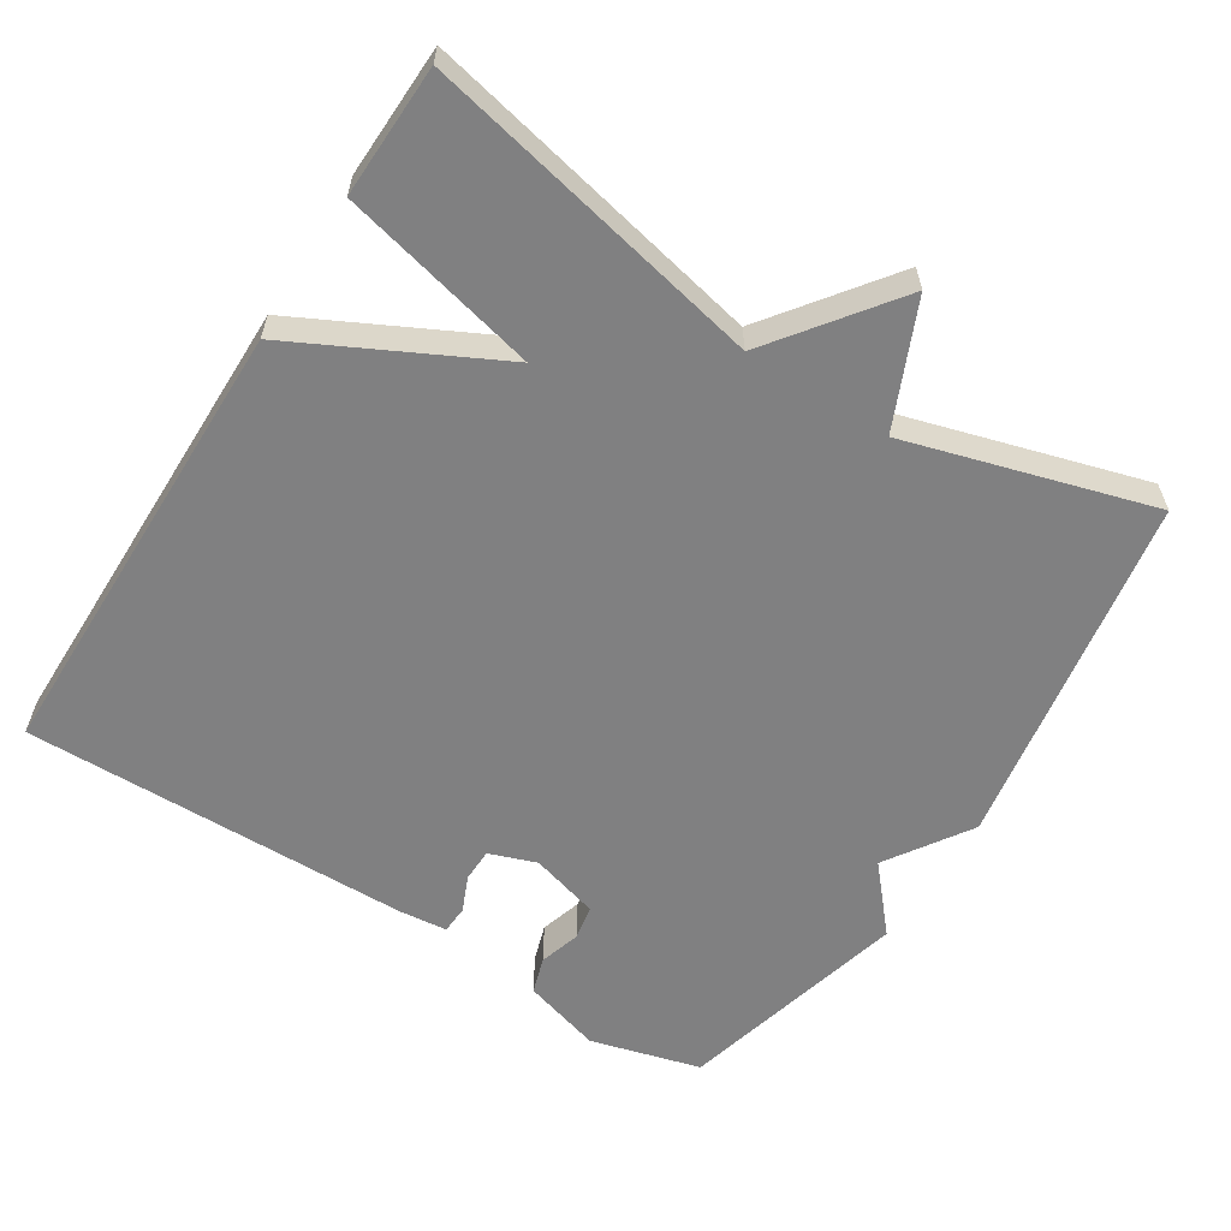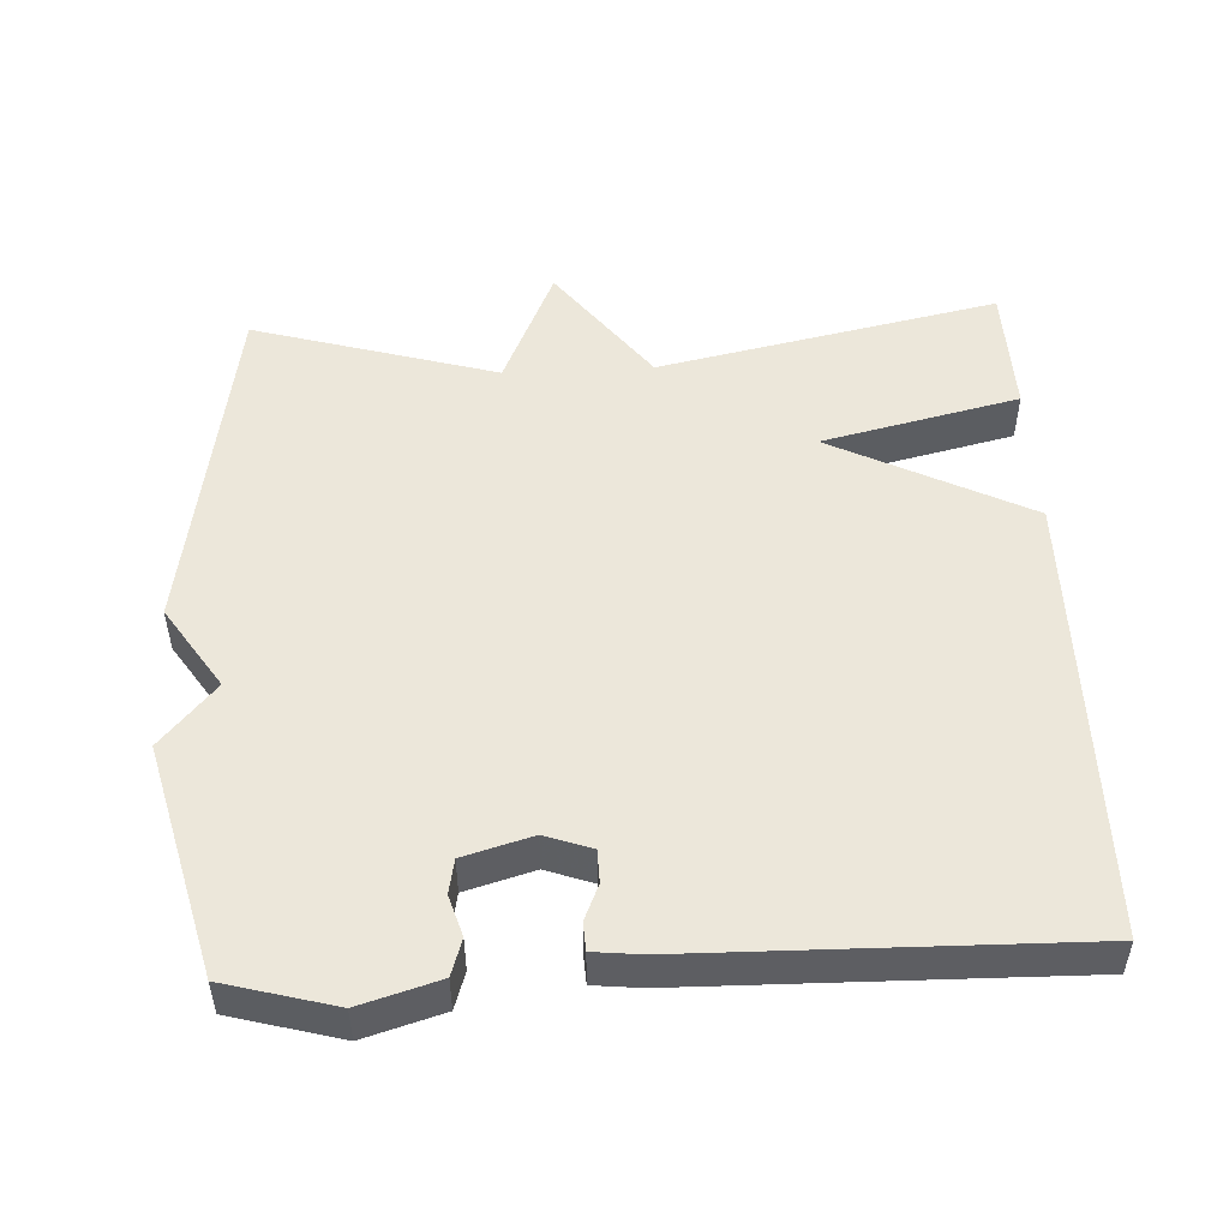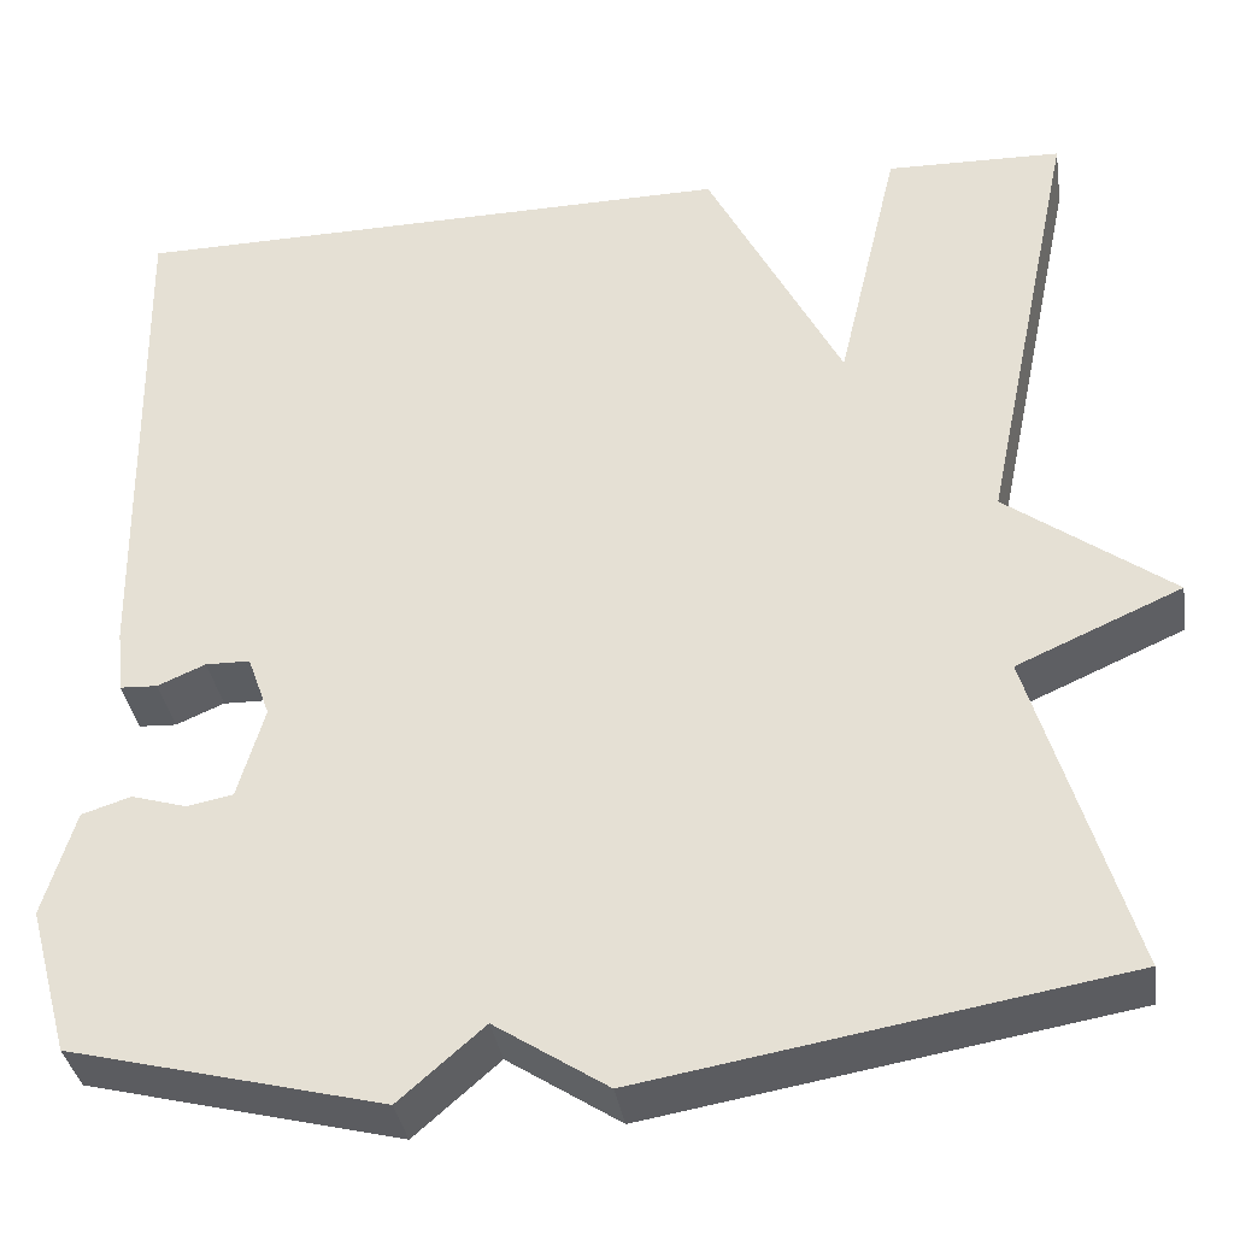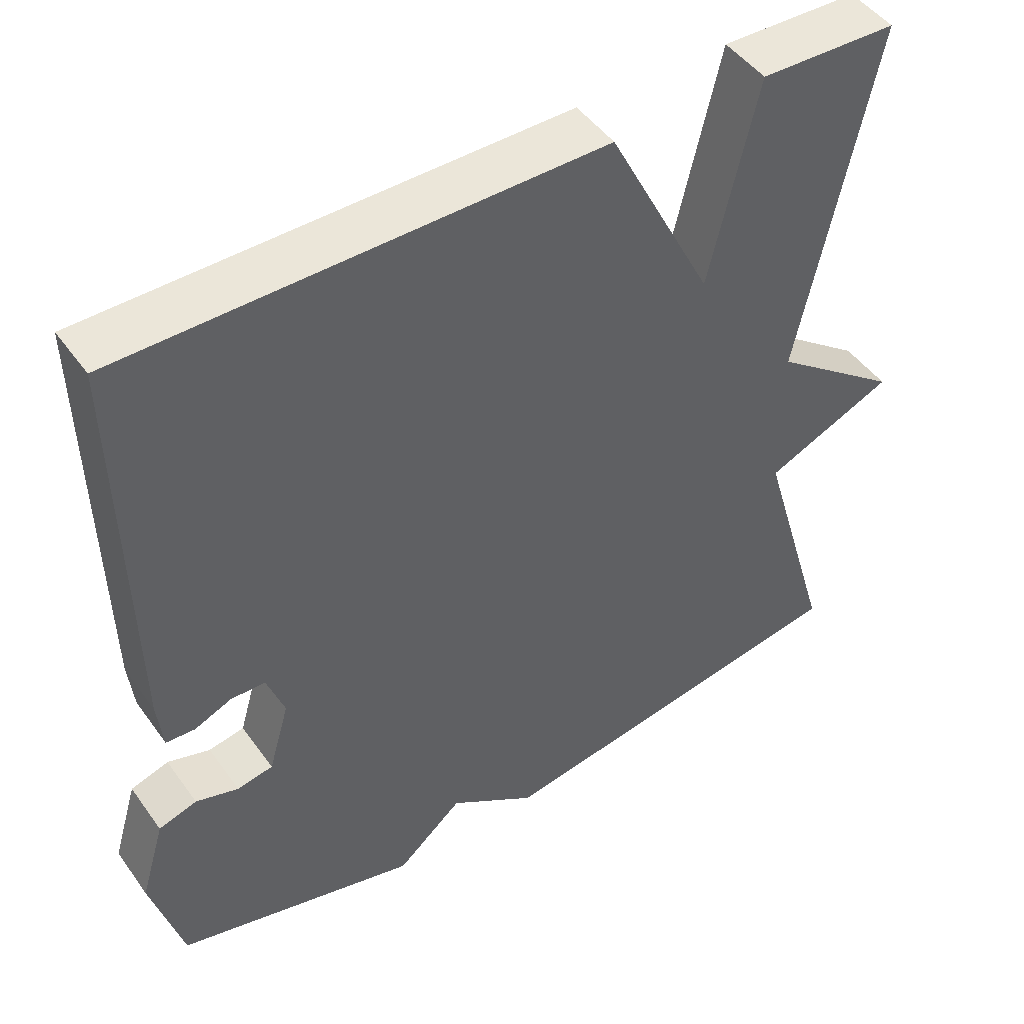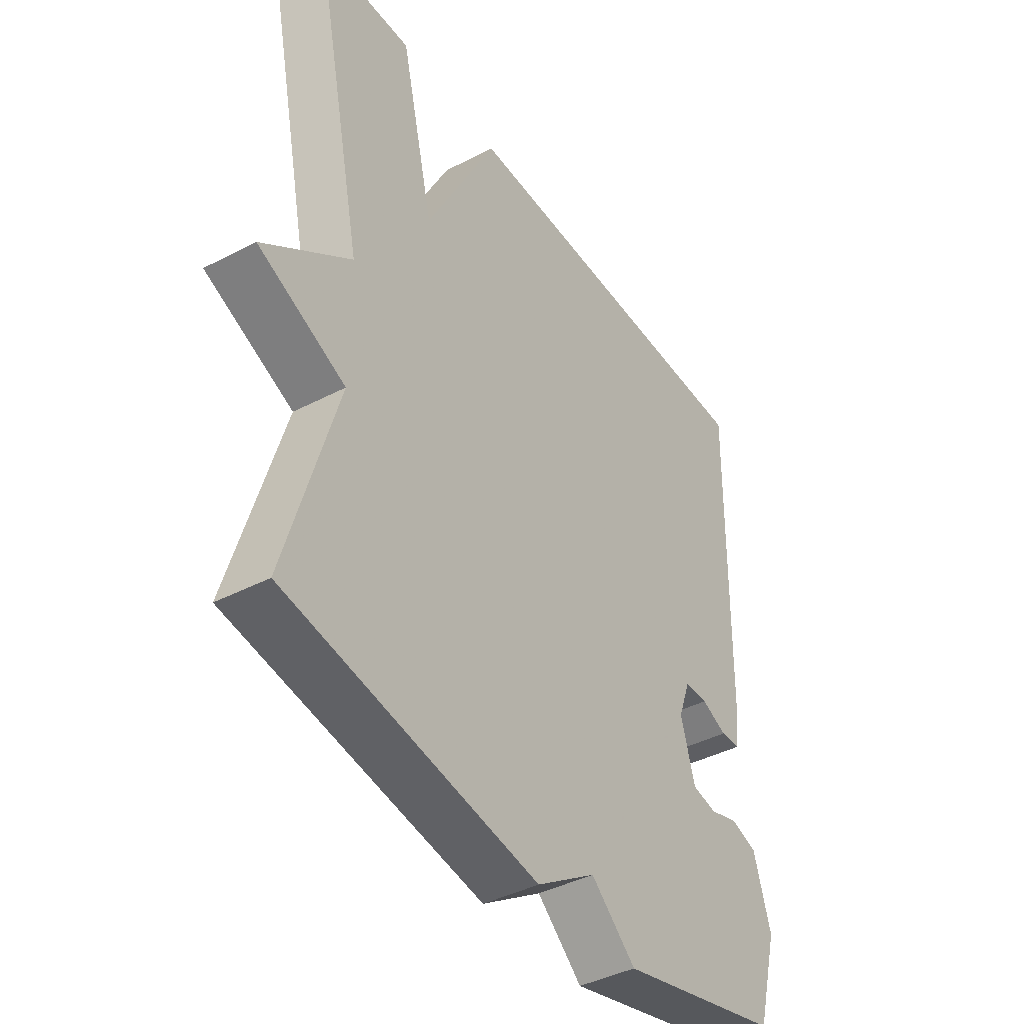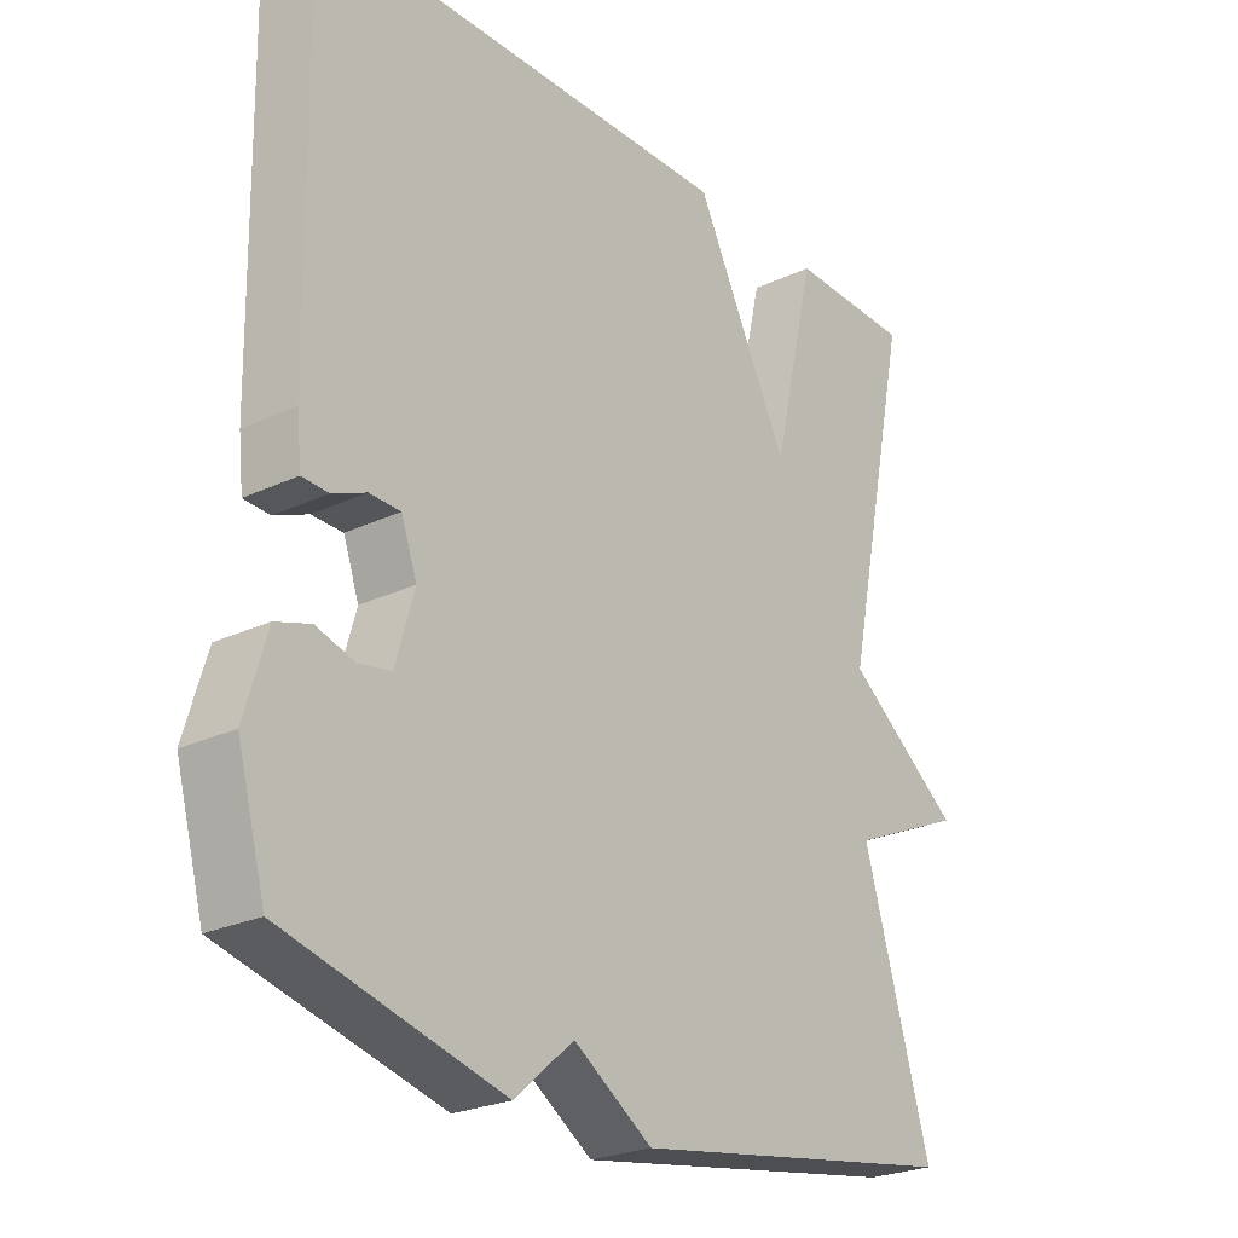
<metadata>
{"format":"obj","ext":"obj","renderer":"f3d","projection":"perspective","resolution":1024,"background":"white","views":[{"elev":-60.0,"azim":57.6,"up":"+Y"},{"elev":50.6,"azim":-92.9,"up":"+Y"},{"elev":-36.2,"azim":9.0,"up":"+Z"},{"elev":47.3,"azim":-33.8,"up":"+Z"},{"elev":-41.4,"azim":122.3,"up":"+Z"},{"elev":-24.8,"azim":-52.5,"up":"+Z"}]}
</metadata>
<code>
v 0.5 0.07 -0.5
v 0.017 0.07 -0.581
v -0.097 0.07 -0.506
v -0.183 0.07 -0.581
v -0.5 0.07 -0.5
v -0.541 0.07 -0.35
v -0.509 0.07 -0.242
v -0.459 0.07 -0.226
v -0.403 0.07 -0.243
v -0.356 0.07 -0.234
v -0.329 0.07 -0.14
v -0.352 0.07 -0.076
v -0.397 0.07 -0.075
v -0.446 0.07 -0.096
v -0.484 0.07 -0.094
v -0.491 0.07 -0.028
v -0.5 0.07 0.5
v 0.121 0.07 0.505
v 0.258 0.07 0.235
v 0.321 0.07 0.505
v 0.5 0.07 0.5
v 0.402 0.07 0.034
v 0.57 0.07 -0.092
v 0.402 0.07 -0.166
v 0.5 0 -0.5
v 0.017 0 -0.581
v -0.097 0 -0.506
v -0.183 0 -0.581
v -0.5 0 -0.5
v -0.541 0 -0.35
v -0.509 0 -0.242
v -0.459 0 -0.226
v -0.403 0 -0.243
v -0.356 0 -0.234
v -0.329 0 -0.14
v -0.352 0 -0.076
v -0.397 0 -0.075
v -0.446 0 -0.096
v -0.484 0 -0.094
v -0.491 0 -0.028
v -0.5 0 0.5
v 0.121 0 0.505
v 0.258 0 0.235
v 0.321 0 0.505
v 0.5 0 0.5
v 0.402 0 0.034
v 0.57 0 -0.092
v 0.402 0 -0.166
f 22 23 24
f 19 20 21 22
f 19 22 24
f 17 18 19
f 16 17 19
f 15 16 19
f 14 15 19
f 13 14 19
f 12 13 19
f 1 2 3
f 24 1 3
f 19 24 3
f 12 19 3
f 11 12 3
f 7 8 9
f 6 7 9
f 5 6 9
f 4 5 9
f 3 4 9
f 3 9 10
f 3 10 11
f 48 47 46
f 46 45 44 43
f 48 46 43
f 43 42 41
f 43 41 40
f 43 40 39
f 43 39 38
f 43 38 37
f 43 37 36
f 27 26 25
f 27 25 48
f 27 48 43
f 27 43 36
f 27 36 35
f 33 32 31
f 33 31 30
f 33 30 29
f 33 29 28
f 33 28 27
f 34 33 27
f 35 34 27
f 1 25 26 2
f 2 26 27 3
f 3 27 28 4
f 4 28 29 5
f 5 29 30 6
f 6 30 31 7
f 7 31 32 8
f 8 32 33 9
f 9 33 34 10
f 10 34 35 11
f 11 35 36 12
f 12 36 37 13
f 13 37 38 14
f 14 38 39 15
f 15 39 40 16
f 16 40 41 17
f 17 41 42 18
f 18 42 43 19
f 19 43 44 20
f 20 44 45 21
f 21 45 46 22
f 22 46 47 23
f 23 47 48 24
f 24 48 25 1

</code>
